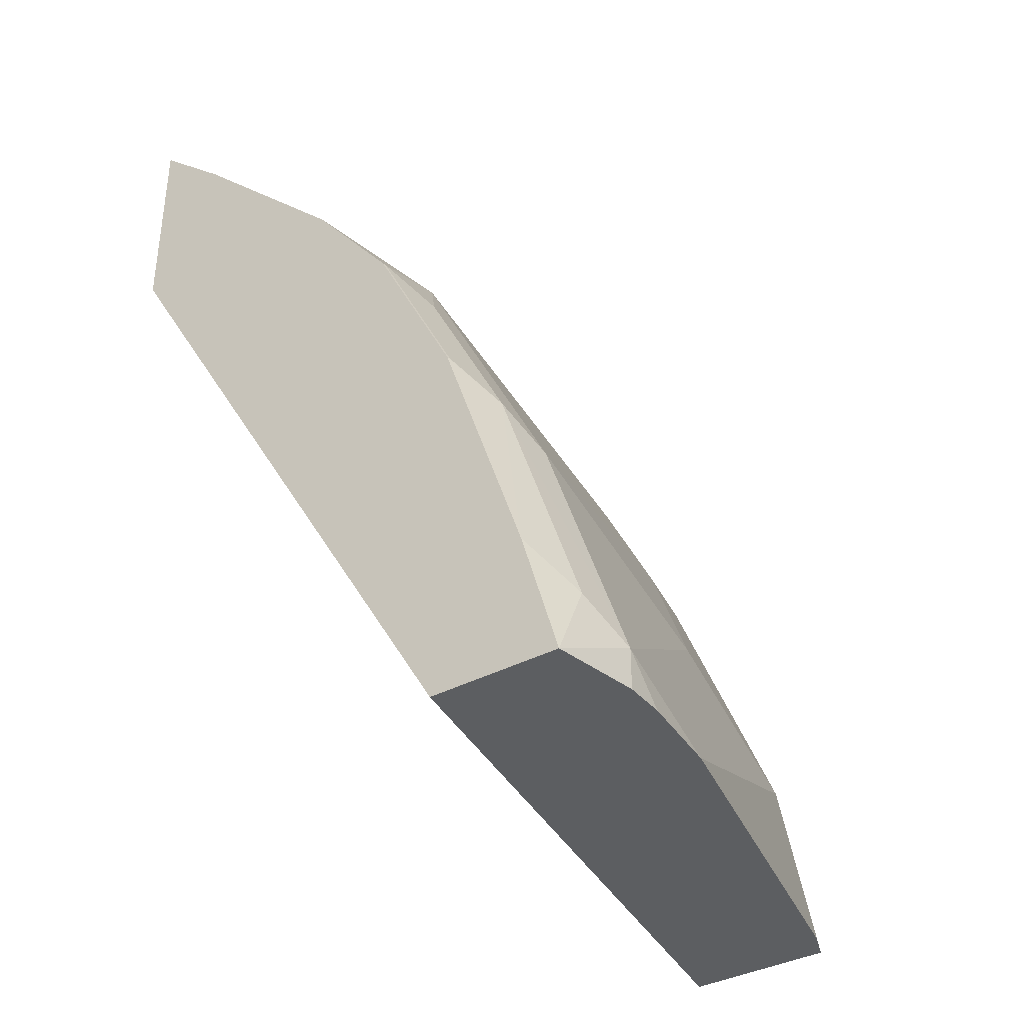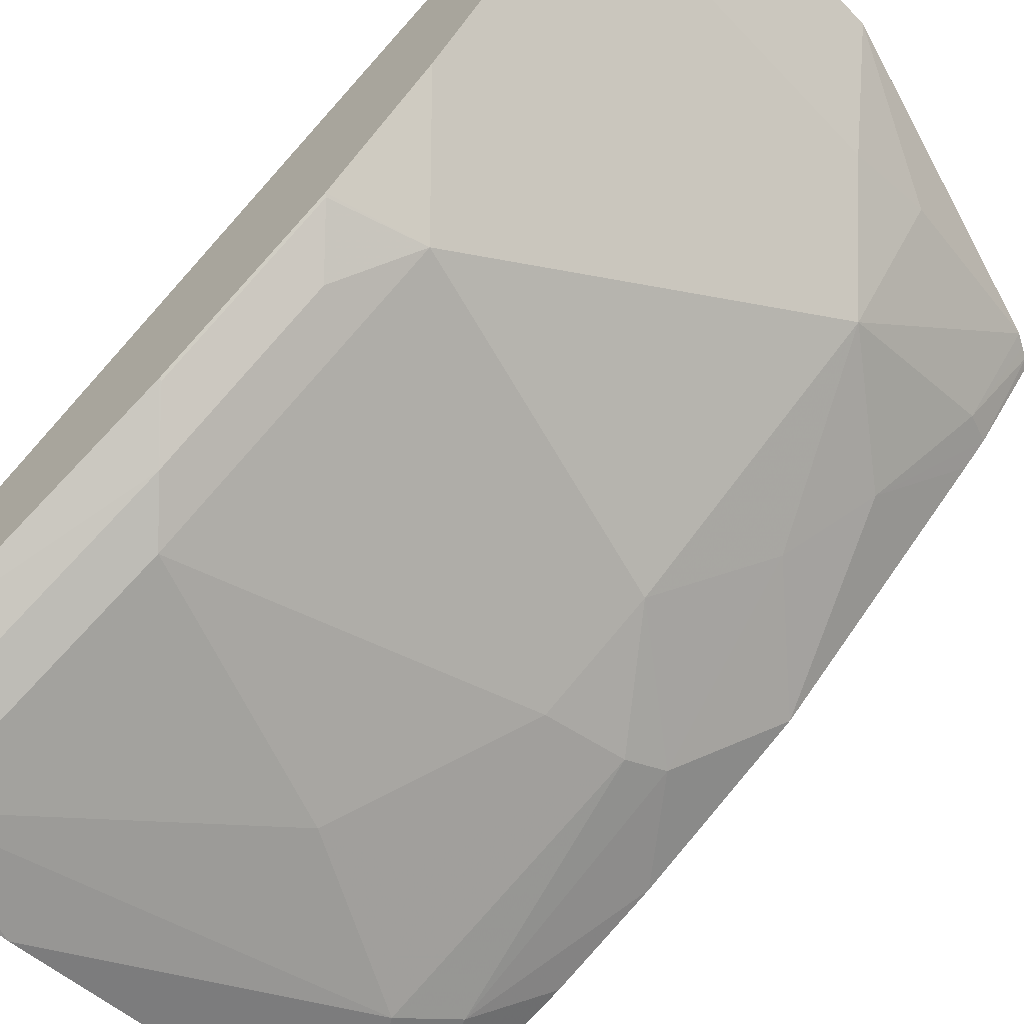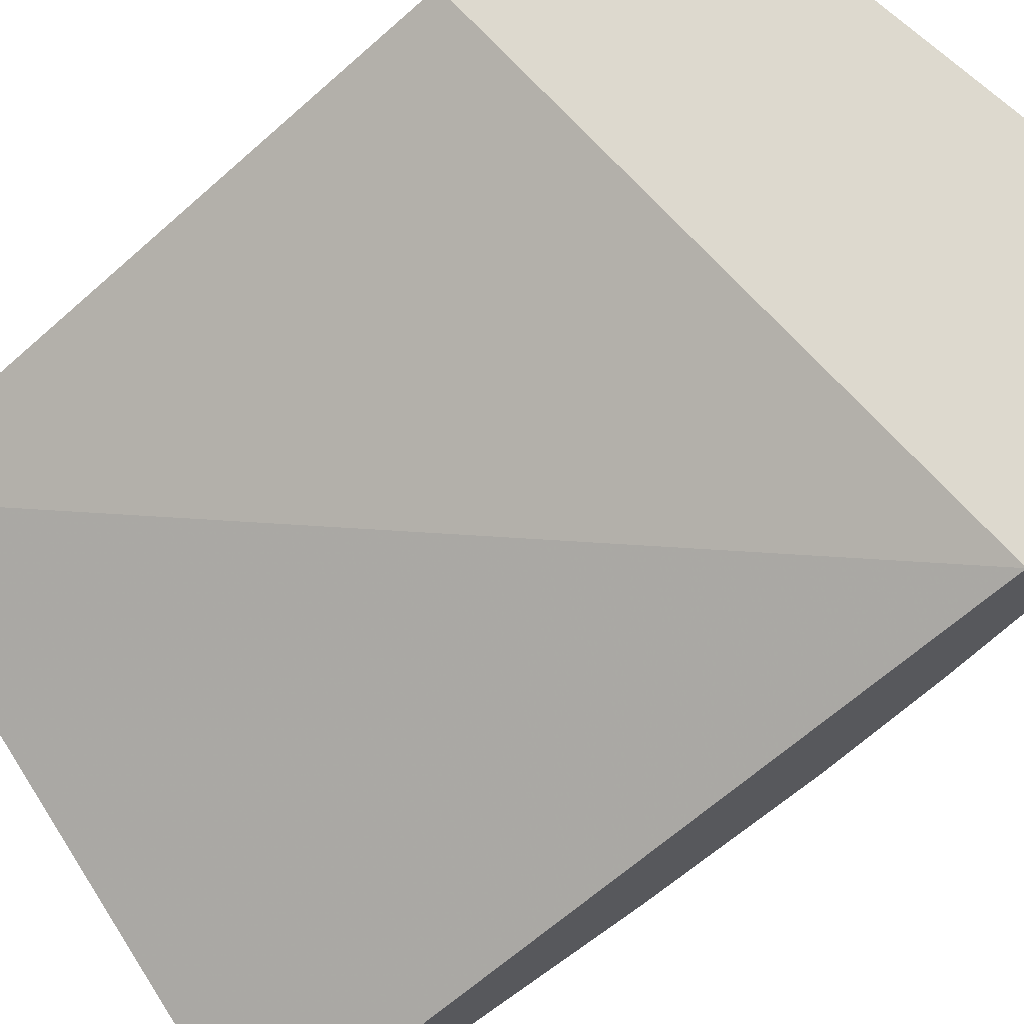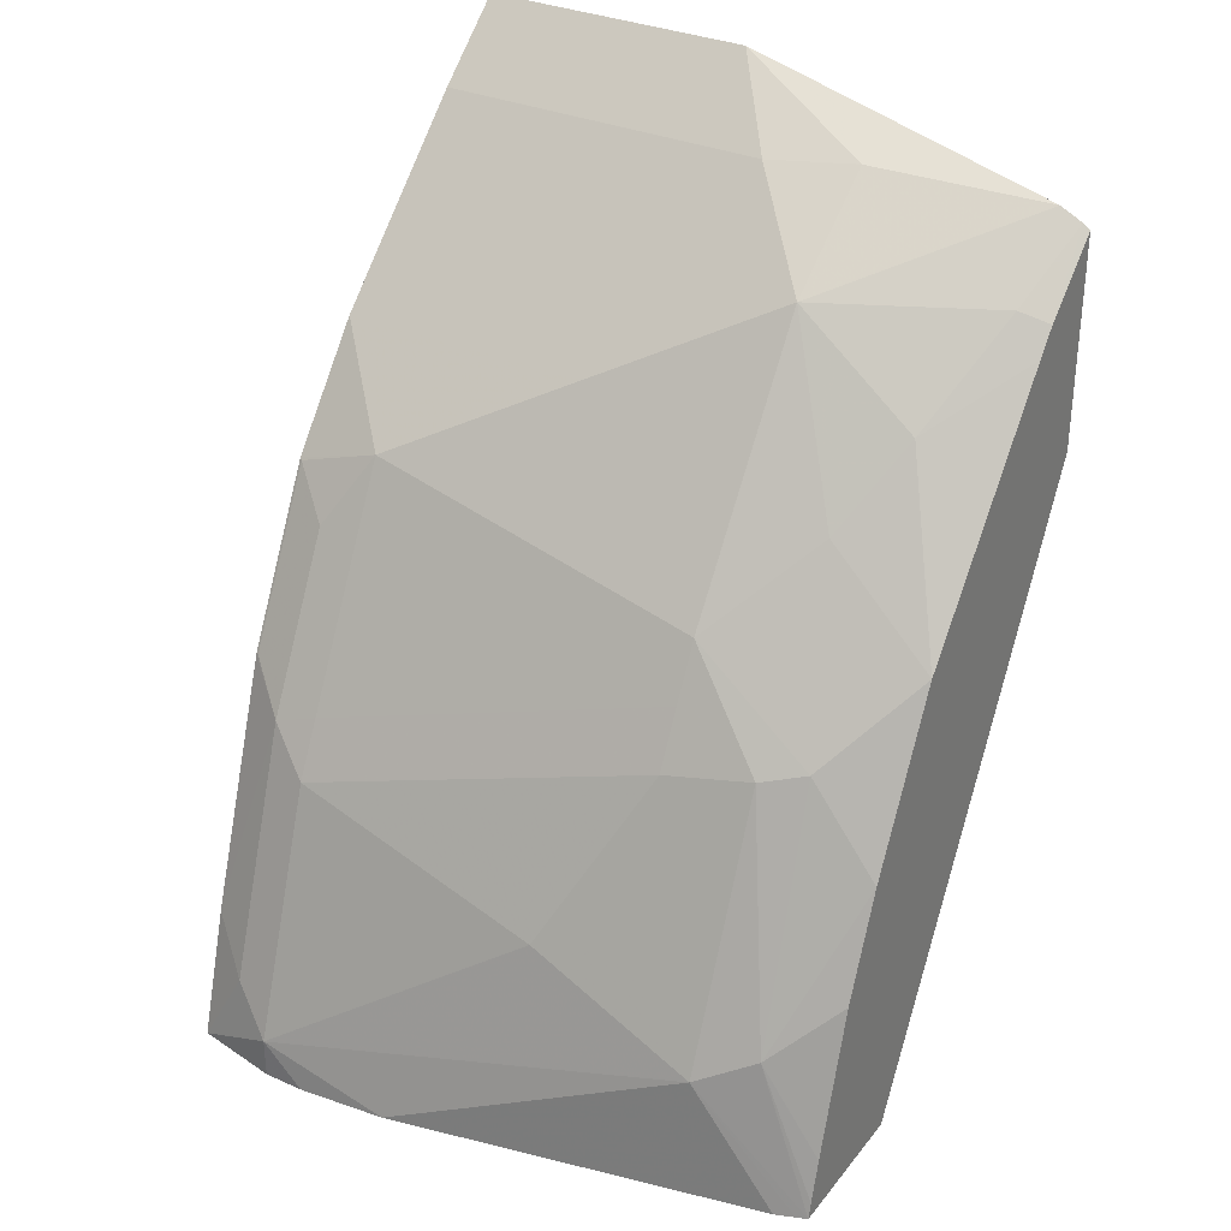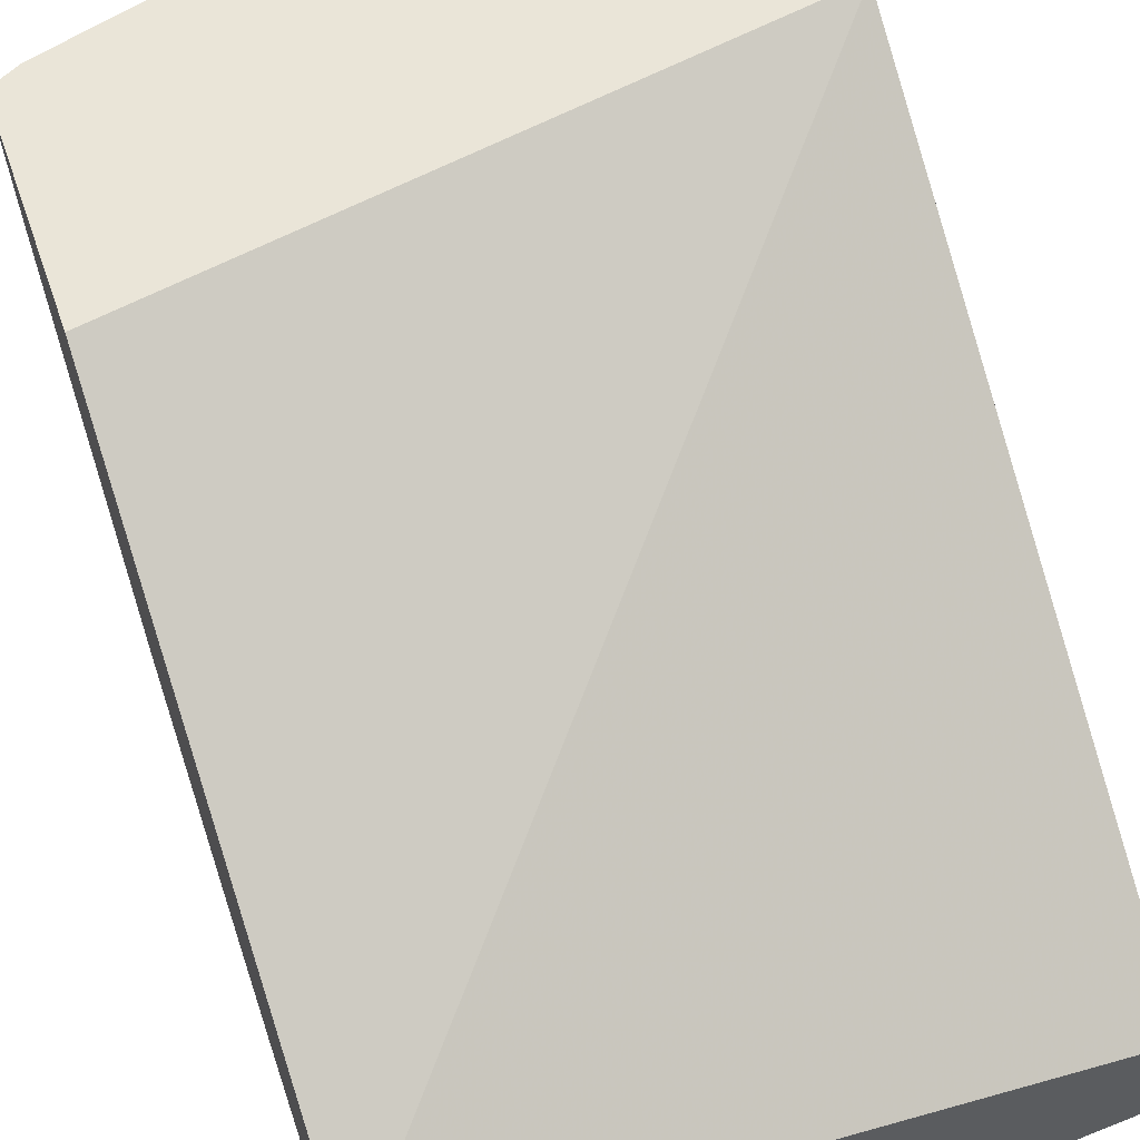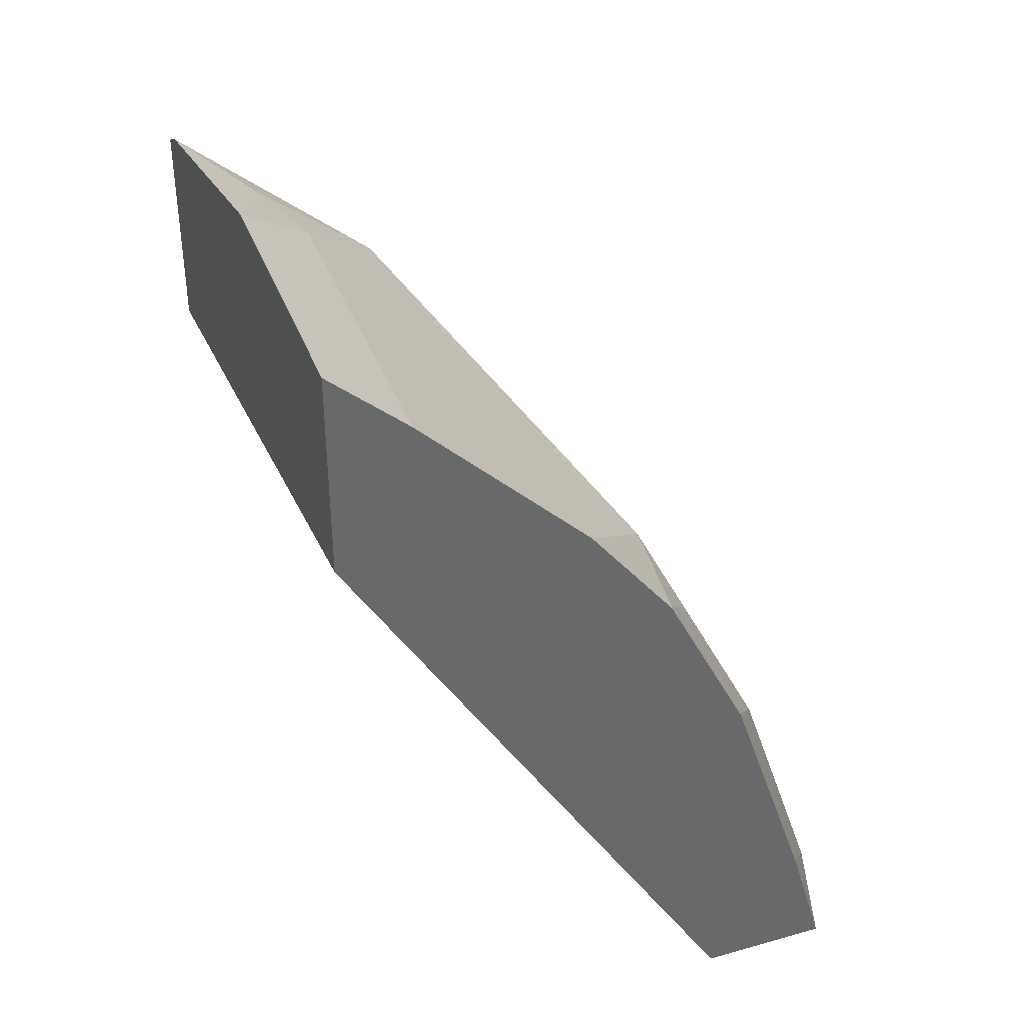
<metadata>
{"format":"obj","ext":"obj","renderer":"f3d","projection":"perspective","resolution":1024,"background":"white","views":[{"elev":-37.3,"azim":124.5,"up":"+Y"},{"elev":-64.8,"azim":133.6,"up":"+Z"},{"elev":71.8,"azim":57.4,"up":"+Z"},{"elev":32.0,"azim":-148.2,"up":"+Y"},{"elev":59.5,"azim":-19.3,"up":"+Z"},{"elev":38.5,"azim":70.5,"up":"+Y"}]}
</metadata>
<code>
v -0.2397 -0.1694 -0.6696
v -0.2397 -0.1694 -0.6047
v -0.2397 -0.162 -0.6679
v -0.2138 -0.1006 -0.6665
v -0.1886 -0.1132 -0.679
v -0.235 -0.1694 -0.6714
v 0.03888 -0.1694 -0.6506
v 0.03888 0.1383 -0.4686
v -0.2397 0.09013 -0.4686
v -0.2397 -0.1428 -0.6629
v -0.2397 -0.0768 -0.6441
v -0.2397 -0.02966 -0.6252
v -0.2075 0.009458 -0.6225
v -0.1886 0.00474 -0.6319
v -6.66e-06 -0.1509 -0.7168
v -0.05837 -0.1694 -0.7125
v -0.2263 -0.1694 -0.6748
v -0.1509 -0.0707 -0.6696
v -0.1132 -0.07542 -0.679
v 0.03888 -0.1694 -0.7094
v 0.03888 0.2322 -0.4686
v -0.2397 0.187 -0.4686
v -0.2397 0.04578 -0.5875
v -0.1886 0.08801 -0.5785
v -0.1509 0.05026 -0.6162
v -0.1509 0.02518 -0.6288
v -0.1509 2.233e-05 -0.6413
v 0.01884 -0.132 -0.7073
v -6.66e-06 -0.1694 -0.7168
v -0.0185 -0.1694 -0.7168
v -6.66e-06 -0.03772 -0.679
v 0.01884 -0.01885 -0.6696
v 0.03888 -0.112 -0.6928
v 0.03888 0.2012 -0.503
v -0.08548 0.2322 -0.4686
v -0.2364 0.1895 -0.4686
v -0.2397 0.159 -0.4986
v -0.2397 0.1478 -0.5075
v -0.2075 0.1226 -0.547
v -0.1509 0.1634 -0.5407
v -0.07547 0.1257 -0.5785
v -6.66e-06 0.08801 -0.6162
v -6.66e-06 0.0126 -0.6539
v -6.66e-06 -0.01256 -0.6665
v 0.01884 0.05656 -0.6319
v 0.03771 2.233e-05 -0.6555
v 0.03888 2.233e-05 -0.655
v 0.03888 0.1257 -0.5785
v -0.1132 0.2012 -0.503
v -0.1509 0.2028 -0.4904
v -0.1291 0.2206 -0.4686
v -0.2318 0.1918 -0.4686
v -0.2263 0.1634 -0.503
v -0.2263 0.1945 -0.4686
v 0.03888 0.07621 -0.6169
v 0.03771 0.07543 -0.6177
v 0.03888 0.0008086 -0.6546
f 31 44 32
f 24 40 25
f 25 40 41
f 25 41 42
f 25 42 26
f 28 32 33
f 26 44 31
f 26 31 27
f 26 42 43
f 24 39 40
f 26 43 44
f 23 39 24
f 15 19 31
f 22 36 37
f 21 49 35
f 21 34 49
f 20 28 33
f 19 27 31
f 18 27 19
f 15 32 28
f 15 31 32
f 15 30 16
f 15 29 30
f 32 44 43
f 23 38 39
f 32 43 42
f 42 56 45
f 32 45 56
f 52 54 53
f 50 54 51
f 46 55 57
f 46 56 55
f 46 57 47
f 15 20 29
f 42 55 56
f 42 48 55
f 41 48 42
f 40 49 41
f 40 50 49
f 40 54 50
f 40 53 54
f 39 53 40
f 37 39 38
f 37 53 39
f 36 53 37
f 36 52 53
f 35 49 50
f 35 50 51
f 34 41 49
f 34 48 41
f 32 47 33
f 32 46 47
f 32 56 46
f 32 42 45
f 15 28 20
f 13 24 25
f 14 27 18
f 4 11 12
f 4 10 11
f 3 10 4
f 2 8 9
f 2 7 8
f 1 7 2
f 1 20 7
f 1 29 20
f 1 30 29
f 1 16 30
f 1 17 16
f 4 12 13
f 1 6 17
f 1 4 5
f 14 25 26
f 1 10 3
f 1 11 10
f 1 12 11
f 1 23 12
f 1 38 23
f 1 37 38
f 1 22 37
f 1 9 22
f 1 2 9
f 1 5 6
f 4 13 14
f 1 3 4
f 5 15 16
f 4 14 5
f 14 26 27
f 13 25 14
f 13 23 24
f 12 23 13
f 8 36 22
f 8 52 36
f 8 54 52
f 8 51 54
f 8 35 51
f 8 21 35
f 7 21 8
f 8 22 9
f 7 48 34
f 7 55 48
f 7 57 55
f 7 47 57
f 7 33 47
f 7 20 33
f 5 16 17
f 5 19 15
f 5 18 19
f 5 14 18
f 5 17 6
f 7 34 21

</code>
